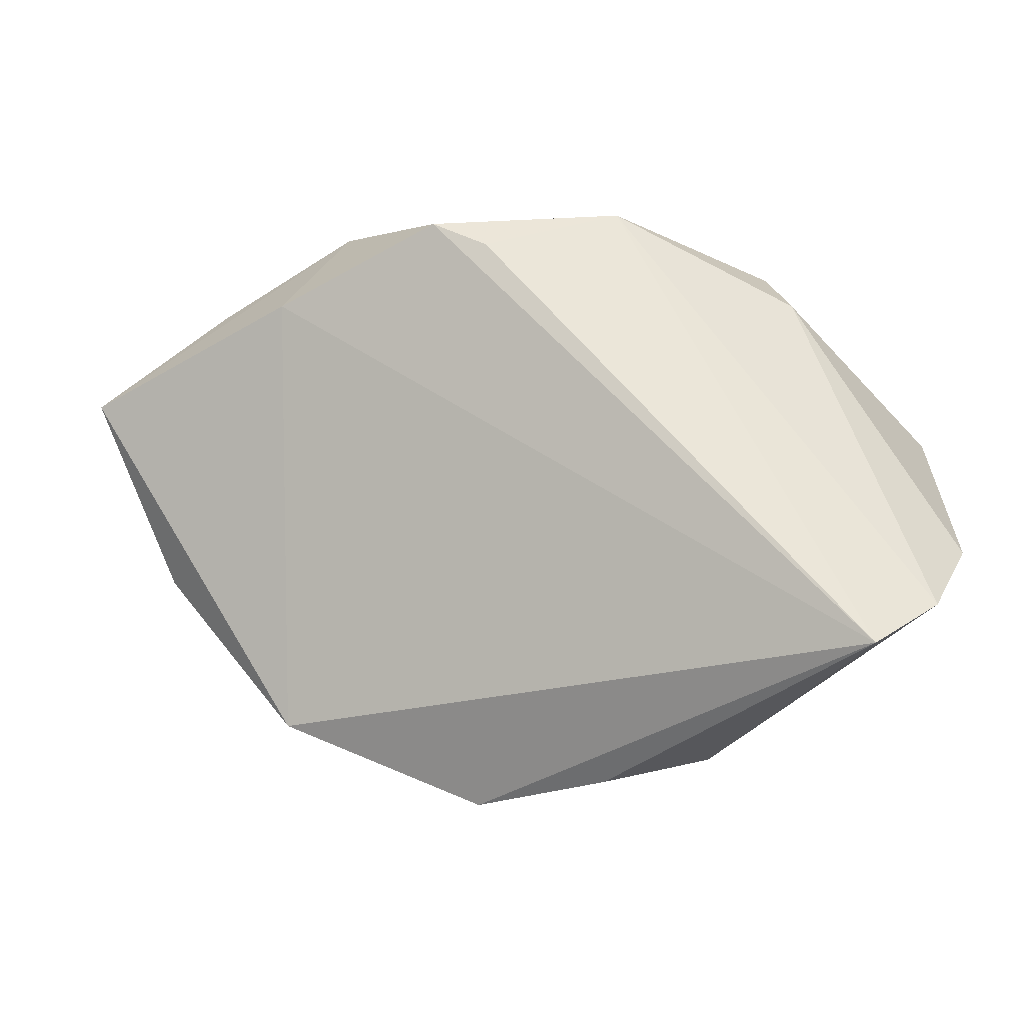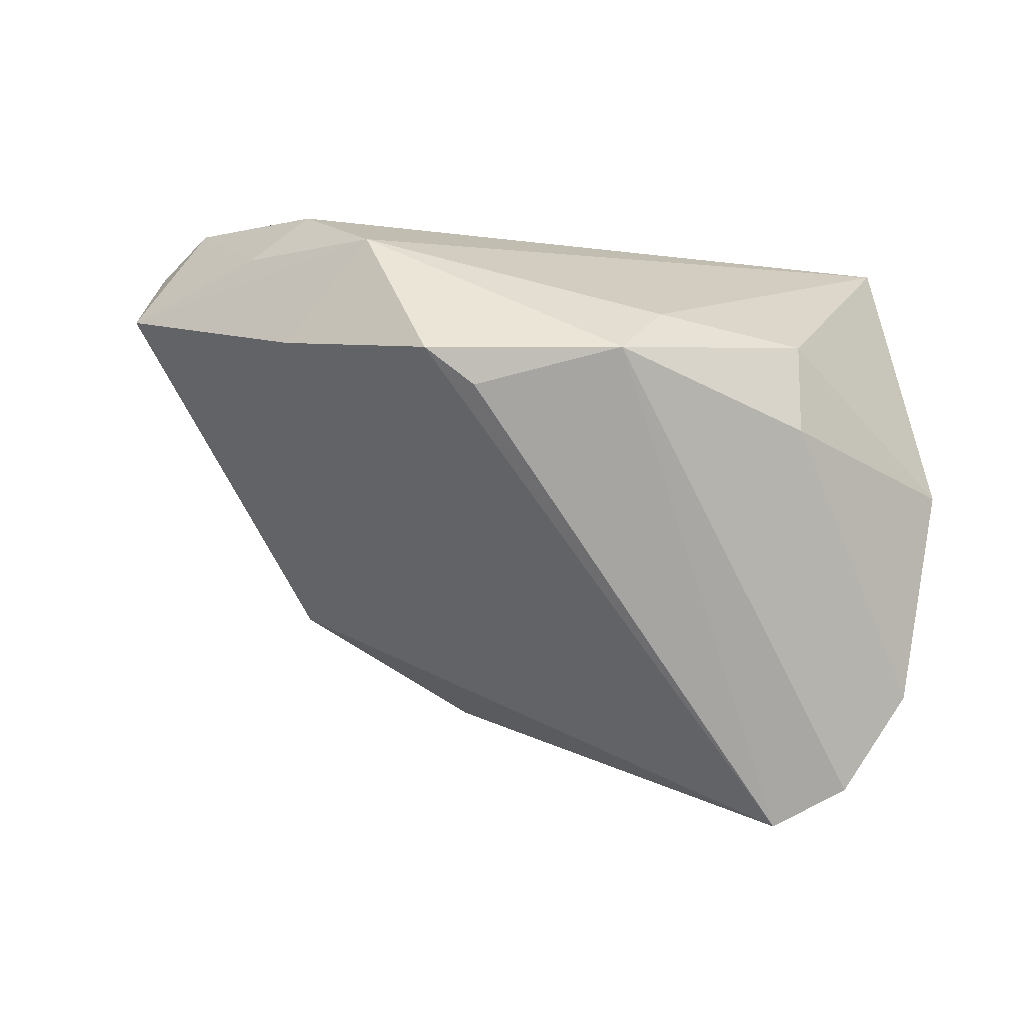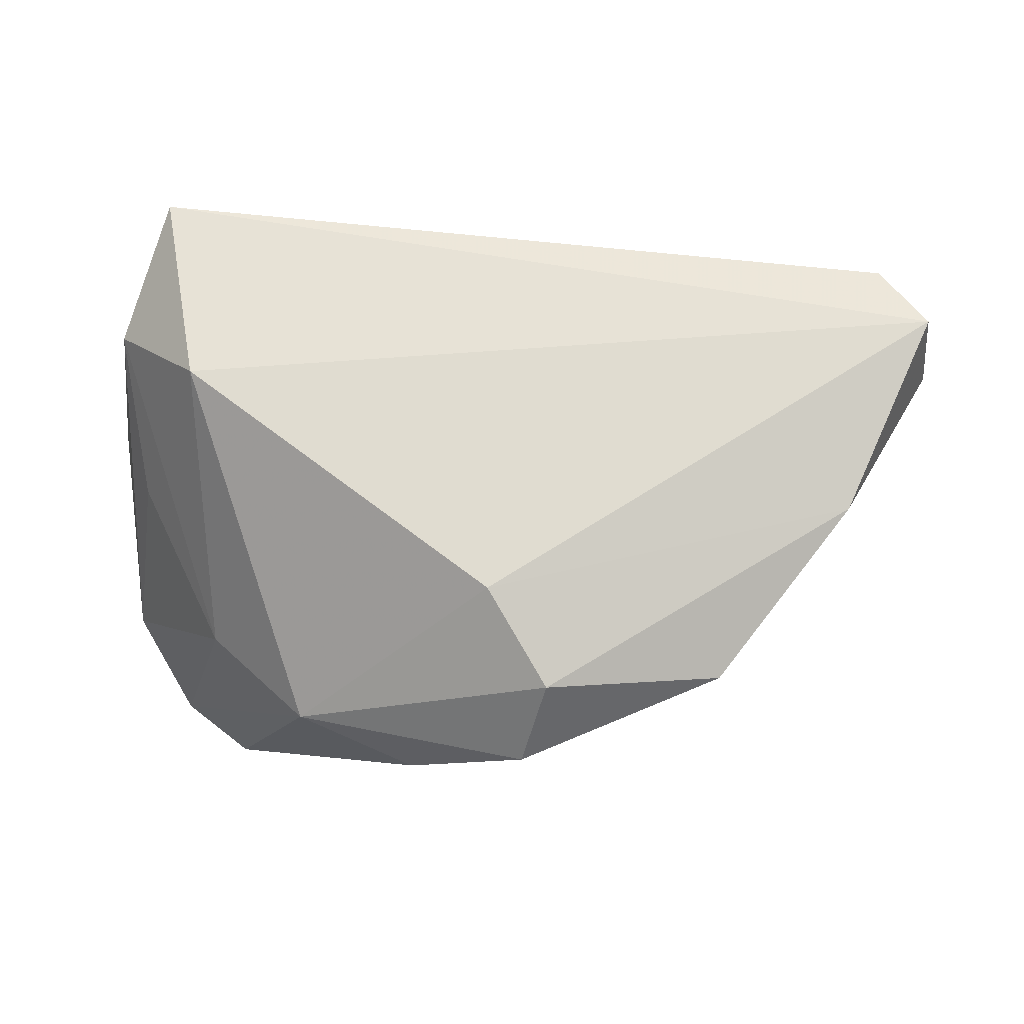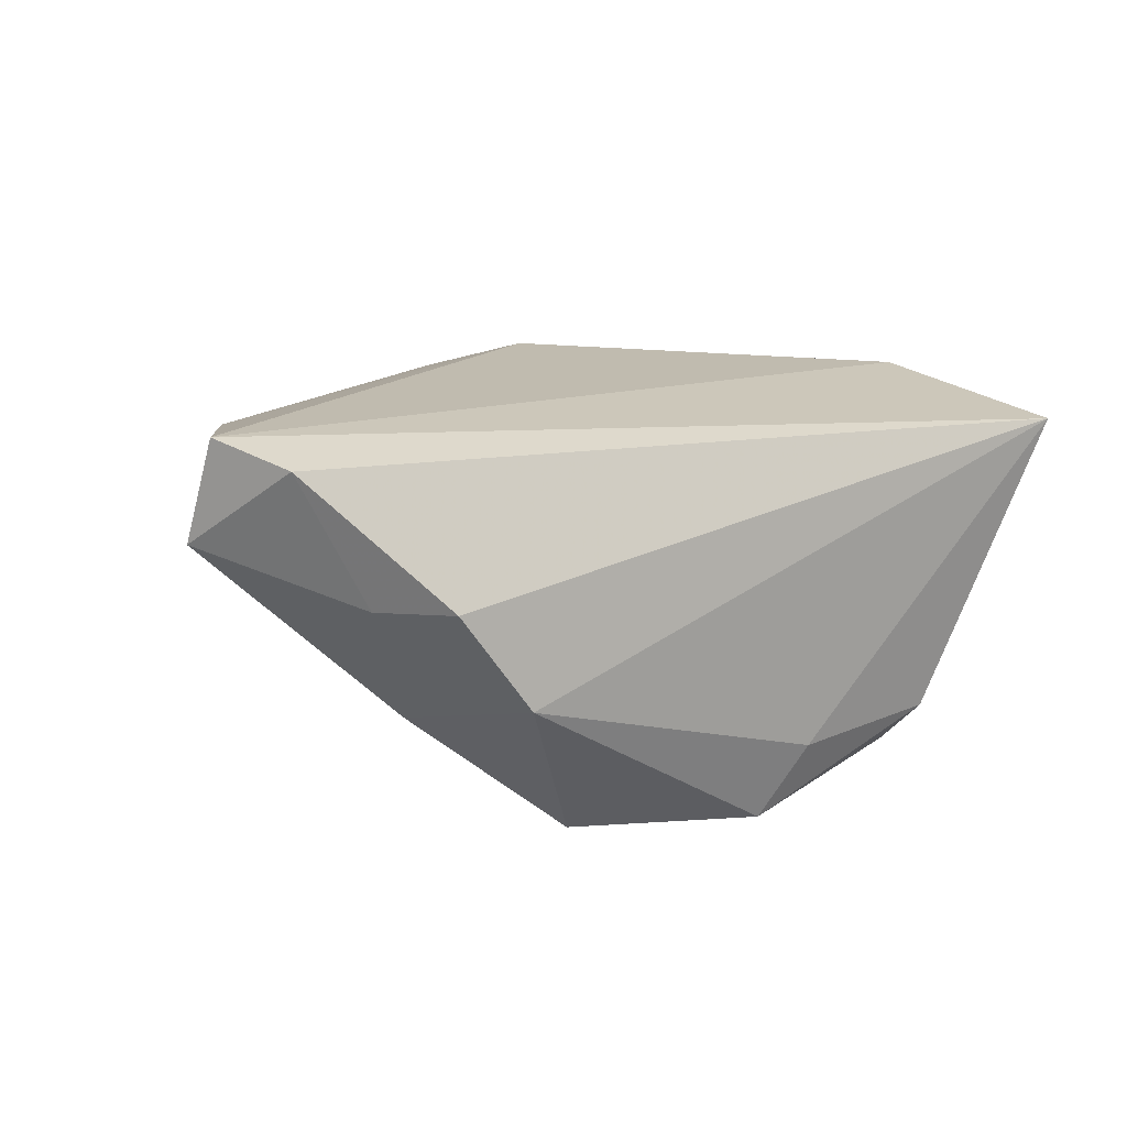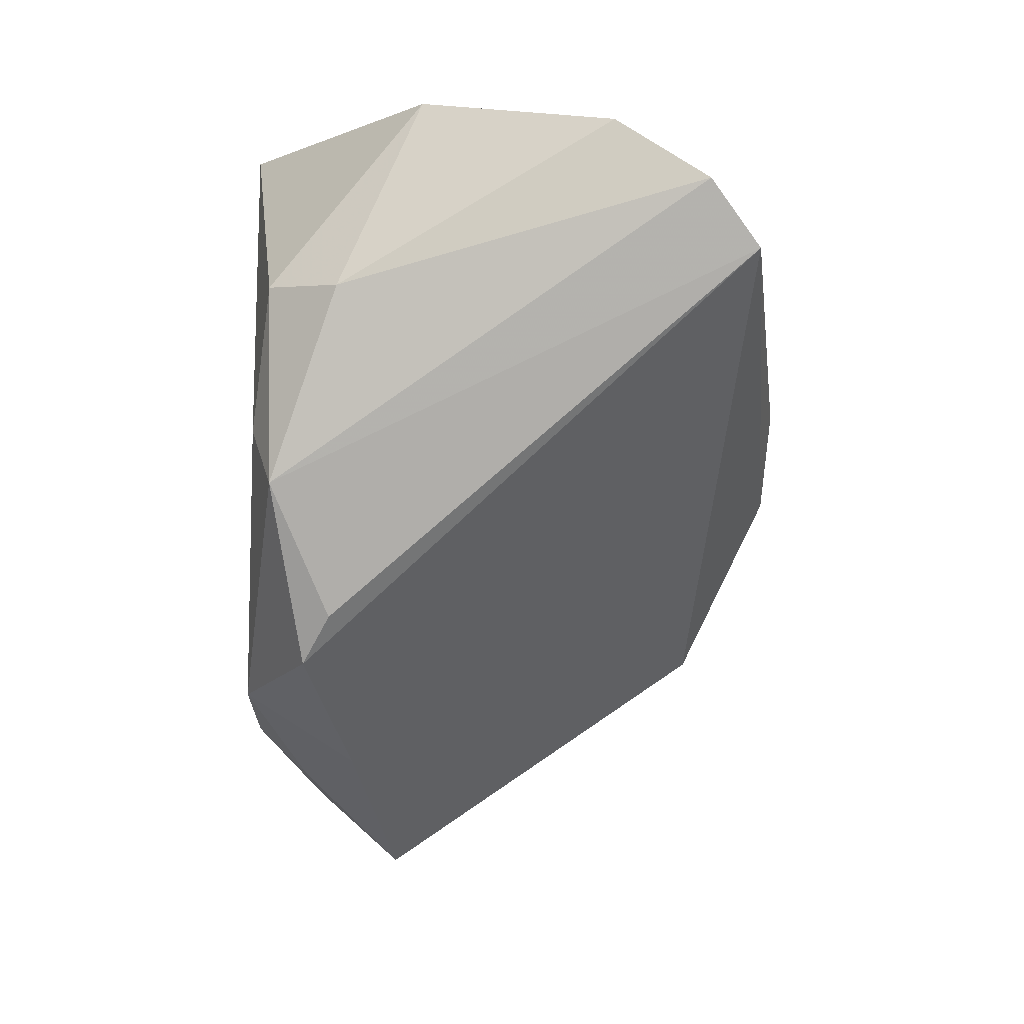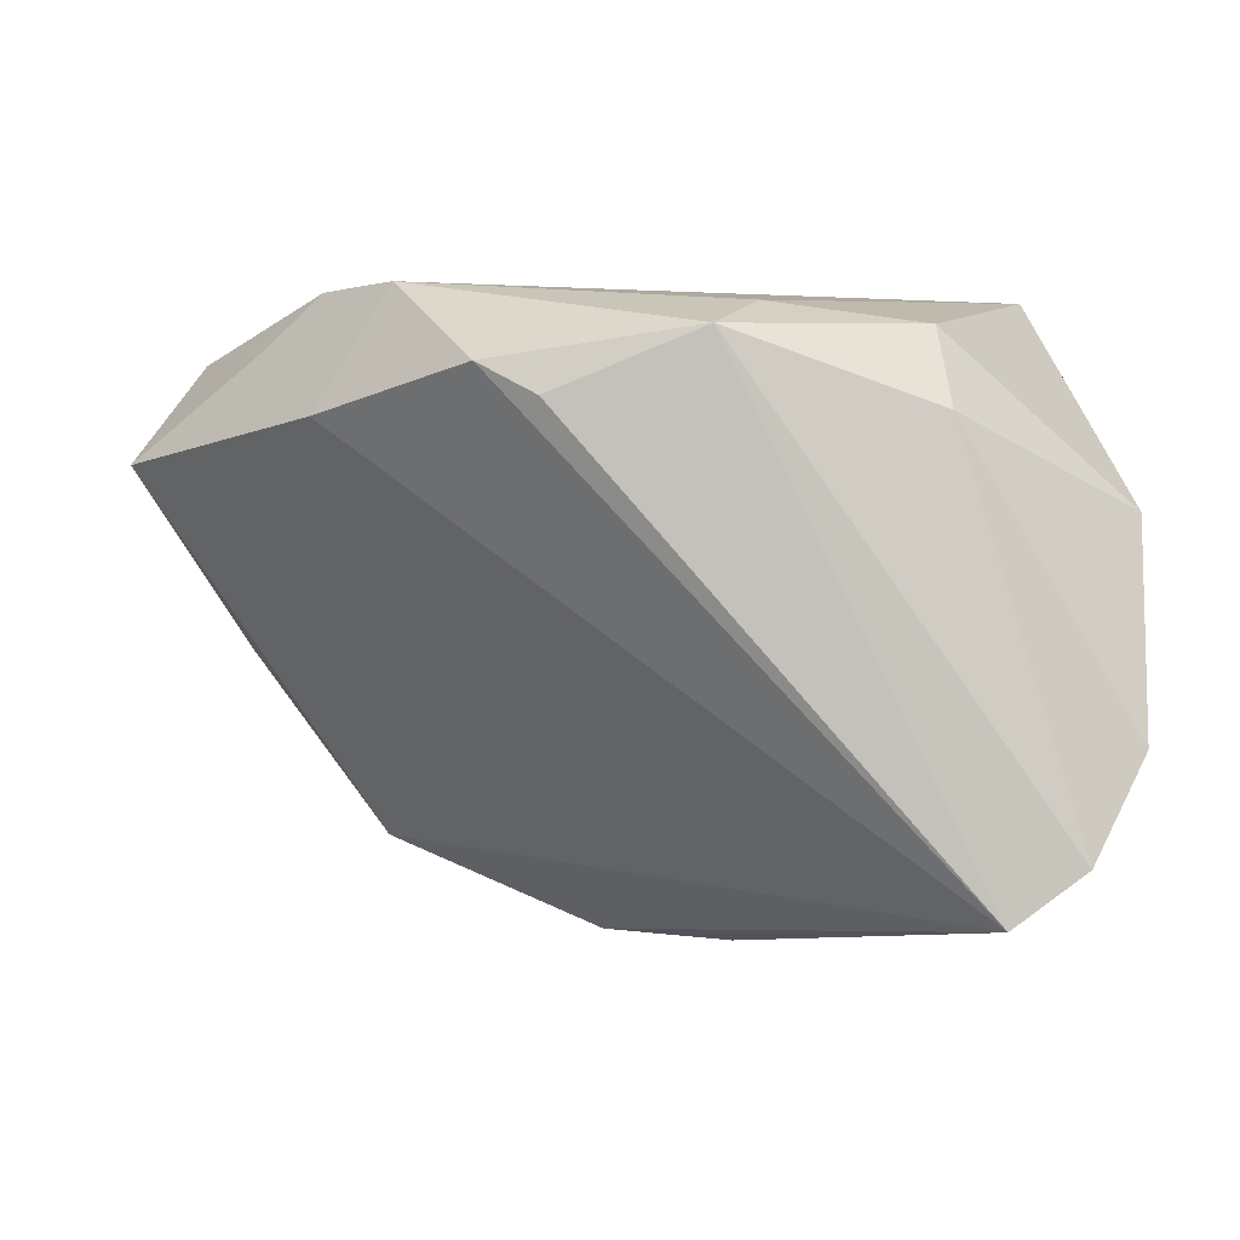
<metadata>
{"format":"obj","ext":"obj","renderer":"f3d","projection":"perspective","resolution":1024,"background":"white","views":[{"elev":-31.9,"azim":170.3,"up":"+Y"},{"elev":-73.6,"azim":172.1,"up":"+Z"},{"elev":75.3,"azim":1.2,"up":"+Z"},{"elev":10.7,"azim":150.7,"up":"+Z"},{"elev":-77.7,"azim":-90.2,"up":"+Z"},{"elev":2.1,"azim":-179.8,"up":"+Y"}]}
</metadata>
<code>
v -0.03243 -0.02528 -0.0002674
v 0.03225 0.03075 -0.009915
v 0.05192 -0.009842 0.01842
v 0.05682 0.02339 0.01736
v -0.04832 0.005948 -0.009247
v -0.001551 0.02481 -0.02842
v 0.04113 0.03059 0.001711
v -0.0393 0.03075 0.01803
v 0.009944 -0.04264 0.01239
v 0.01597 0.01755 -0.02842
v 0.02269 0.02114 -0.02701
v 0.04097 0.01615 -0.01269
v -0.006535 0.02789 -0.01949
v 0.04816 0.02382 0.00158
v 0.06267 0.01547 0.02044
v -0.02615 0.01628 -0.02399
v -0.02505 0.02555 -0.01734
v 0.005203 -0.02283 0.02504
v -0.04544 0.01376 0.0121
v -0.04672 -0.01859 -0.02166
v -0.0313 -0.0365 -0.02842
v -0.03983 -0.03022 -0.02795
v -0.004778 -0.04247 0.00293
v 0.03524 -0.03194 0.01519
v 0.01285 -0.03474 0.02149
v -0.04309 -0.004485 -4.064e-05
v 0.0642 0.01147 0.008424
v -0.01956 -0.03671 0.006089
v -0.03421 0.005634 0.02306
f 5 8 17
f 22 6 21
f 15 8 29
f 29 18 15
f 10 6 11
f 11 21 10
f 10 21 6
f 17 6 16
f 16 5 17
f 16 20 5
f 16 6 22
f 22 20 16
f 8 5 19
f 19 29 8
f 5 20 19
f 25 18 28
f 18 29 28
f 22 21 28
f 11 6 2
f 7 14 2
f 8 7 2
f 4 8 15
f 4 7 8
f 4 14 7
f 27 4 15
f 14 4 27
f 27 2 14
f 21 24 9
f 9 24 25
f 25 28 9
f 25 24 3
f 15 18 3
f 3 18 25
f 3 27 15
f 24 27 3
f 26 19 20
f 1 20 22
f 22 28 1
f 1 26 20
f 1 28 29
f 29 19 1
f 19 26 1
f 17 8 13
f 8 2 13
f 13 6 17
f 13 2 6
f 12 27 24
f 12 21 11
f 12 24 21
f 11 2 12
f 2 27 12
f 23 28 21
f 21 9 23
f 23 9 28

</code>
